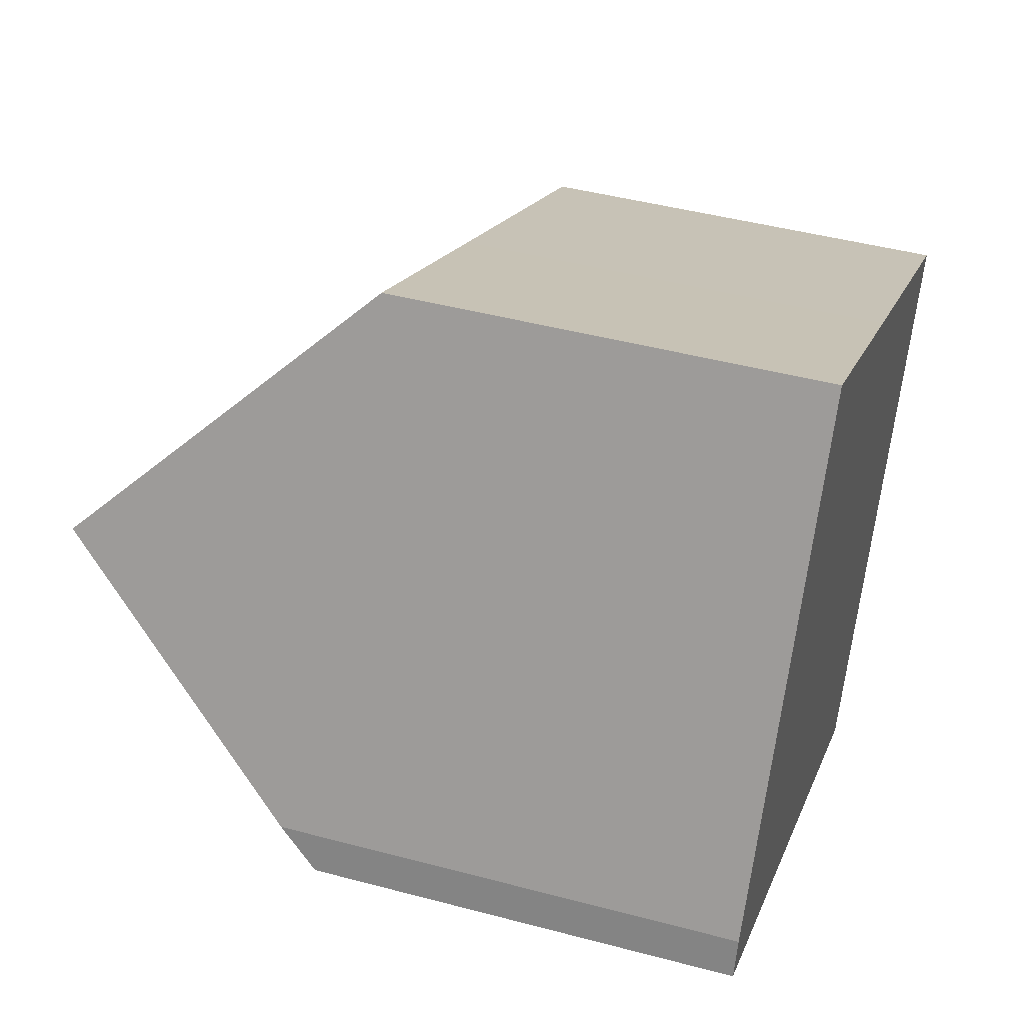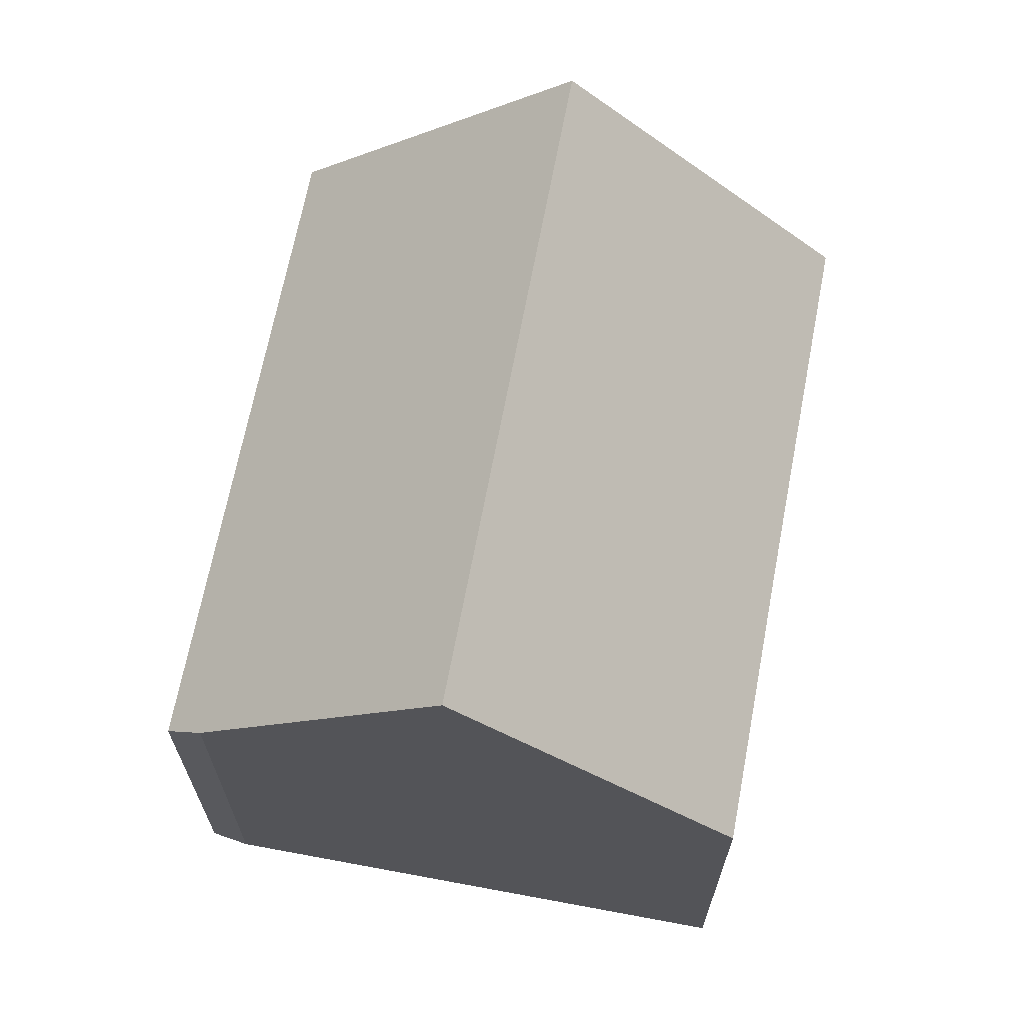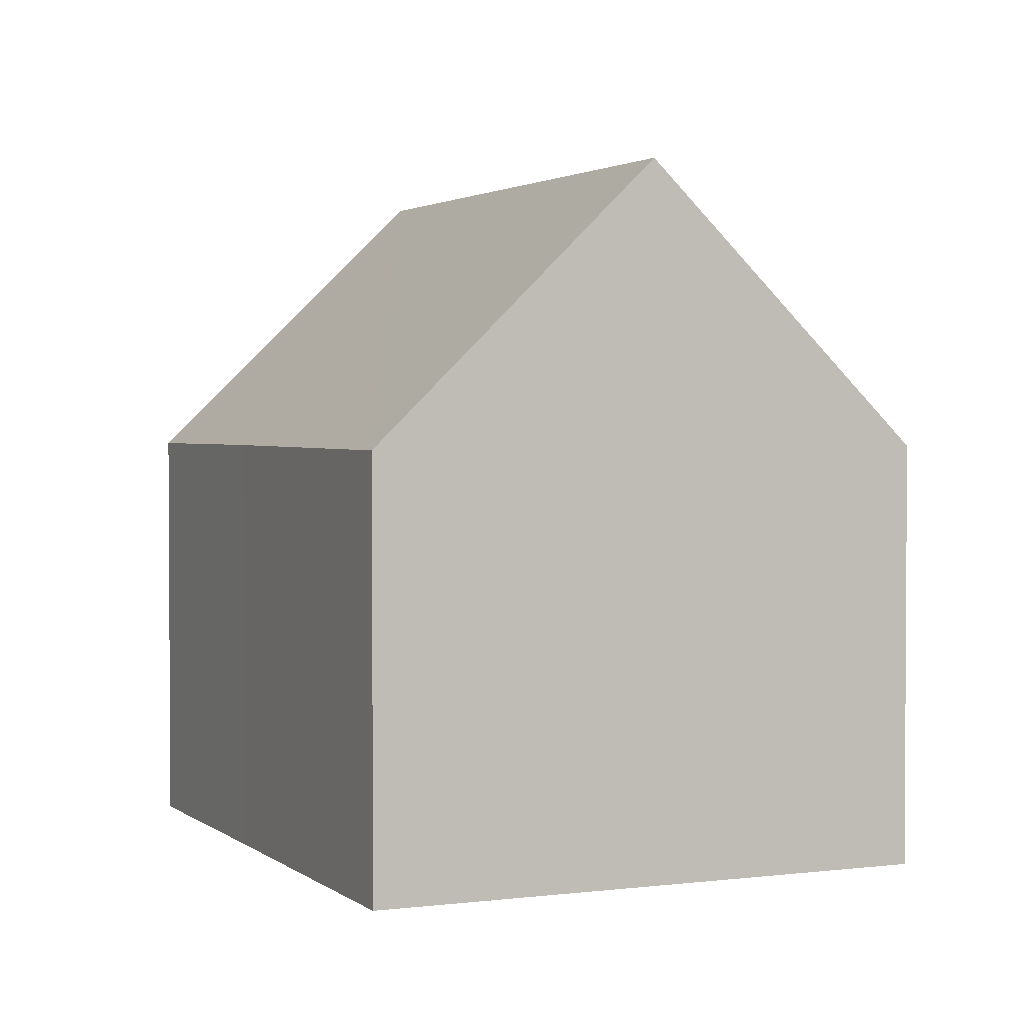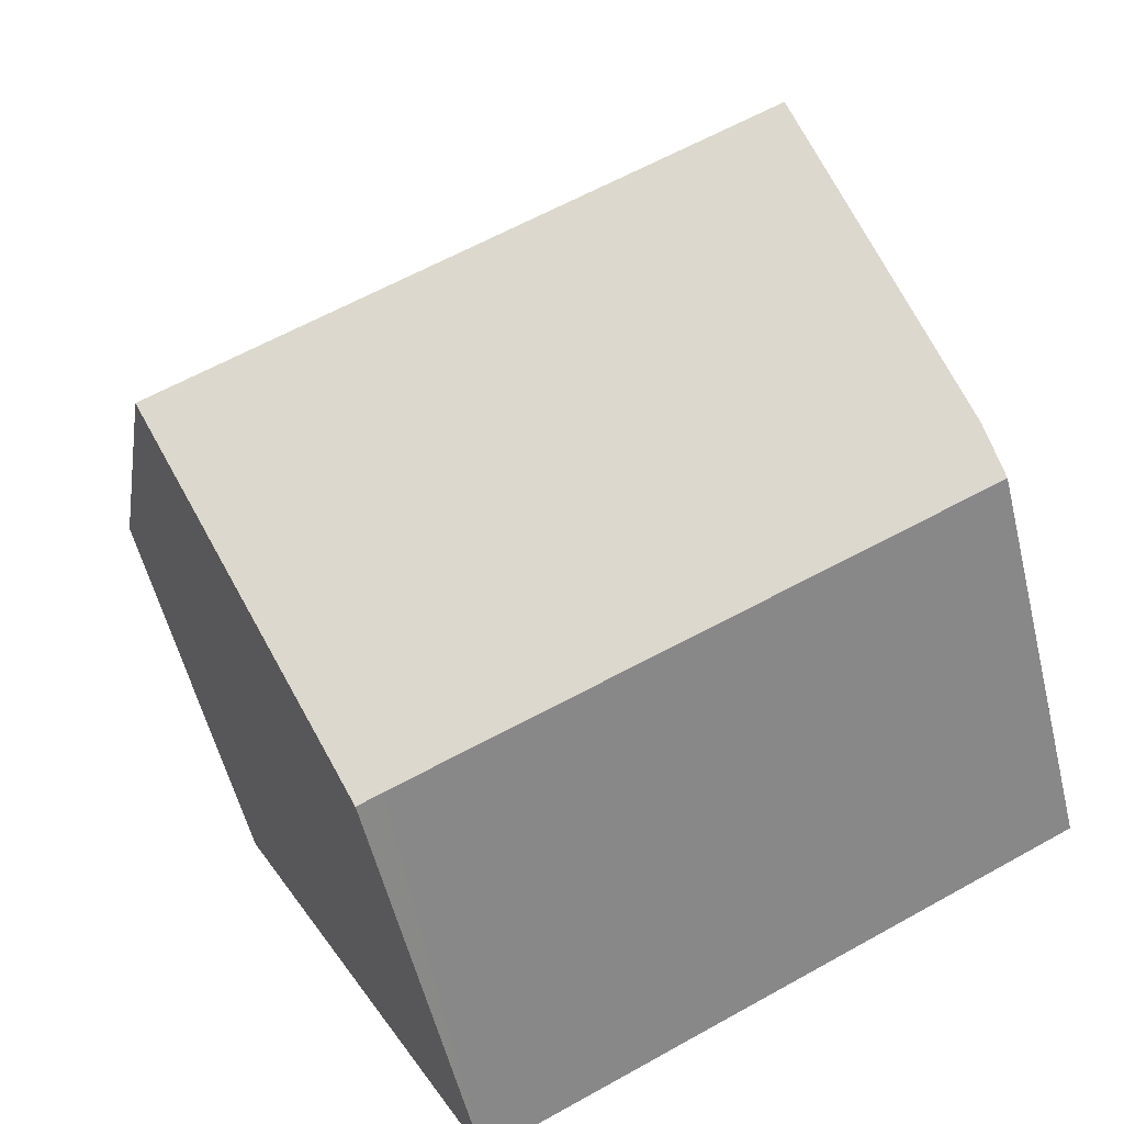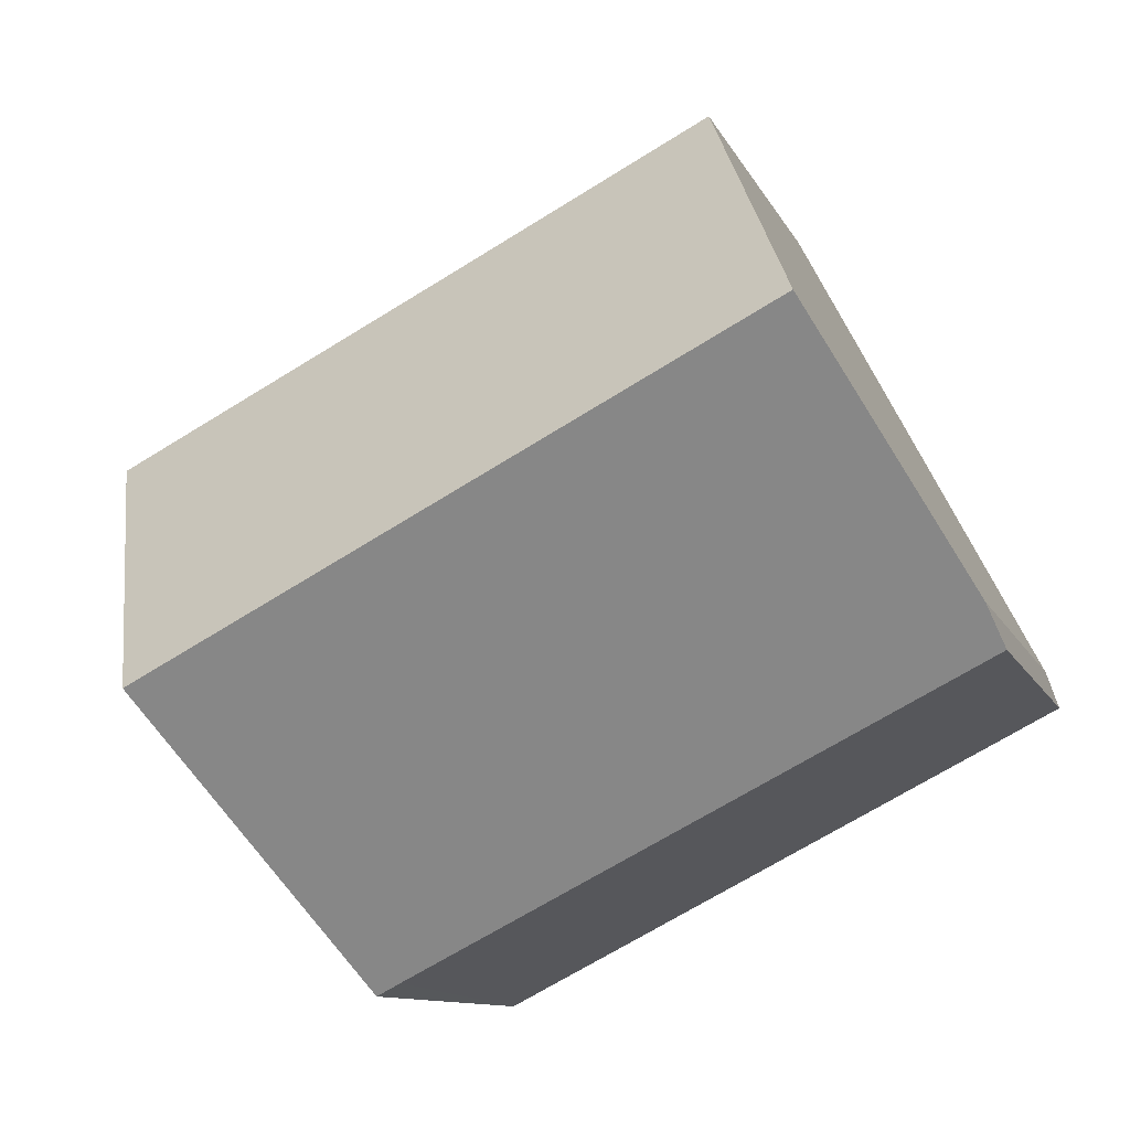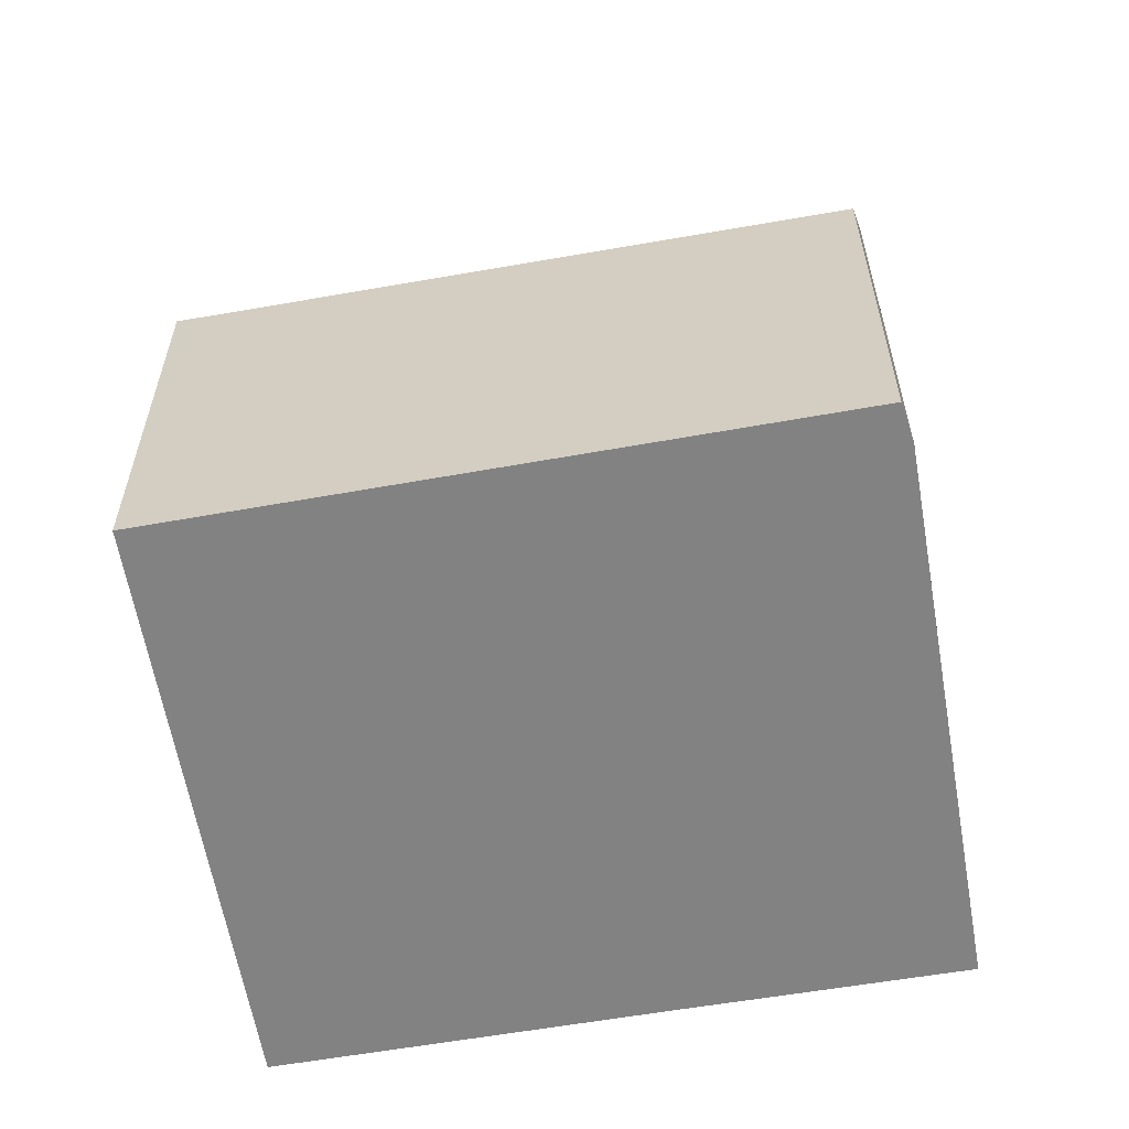
<metadata>
{"format":"obj","ext":"obj","renderer":"f3d","projection":"perspective","resolution":1024,"background":"white","views":[{"elev":44.5,"azim":-72.7,"up":"+Z"},{"elev":68.3,"azim":-51.8,"up":"+Y"},{"elev":2.2,"azim":93.4,"up":"+Y"},{"elev":-55.4,"azim":-166.4,"up":"+Z"},{"elev":-10.3,"azim":-163.8,"up":"+Z"},{"elev":-60.8,"azim":-142.6,"up":"+Y"}]}
</metadata>
<code>
v  8.201 6.786 6.223
v  2.09 11.22 4.204
v  4.233 6.778 8.299
v  13.48 6.769 3.493
v  13.66 6.77 3.4
v  11.51 11.22 -0.702
v  9.376 6.792 -4.784
v  9.007 6.793 -4.591
v  0 6.708 4.107e-16
v  0.206 7.314 0.603
v  0.206 -3.692e-17 0.603
v  4.233 -5.082e-16 8.299
v  2.09 -2.574e-16 4.204
v  8.201 -3.81e-16 6.223
v  13.48 -2.139e-16 3.493
v  13.66 -2.082e-16 3.4
v  9.376 2.929e-16 -4.784
v  11.51 4.299e-17 -0.702
v  0 0 0
v  9.007 2.811e-16 -4.591
g defaultobject
f 1 2 3
f 2 1 4
f 2 4 5
f 2 5 6
f 7 2 6
f 2 7 8
f 2 8 9
f 2 9 10
f 10 3 2
f 3 10 11
f 3 11 12
f 12 11 13
f 12 1 3
f 1 12 14
f 1 14 4
f 4 14 15
f 4 15 5
f 5 15 16
f 5 7 6
f 7 5 16
f 7 16 17
f 17 16 18
f 17 8 7
f 8 17 9
f 9 17 19
f 19 17 20
f 9 11 10
f 11 9 19
f 15 18 16
f 18 15 14
f 18 14 12
f 18 12 17
f 17 12 13
f 17 13 20
f 20 13 19
f 19 13 11

</code>
